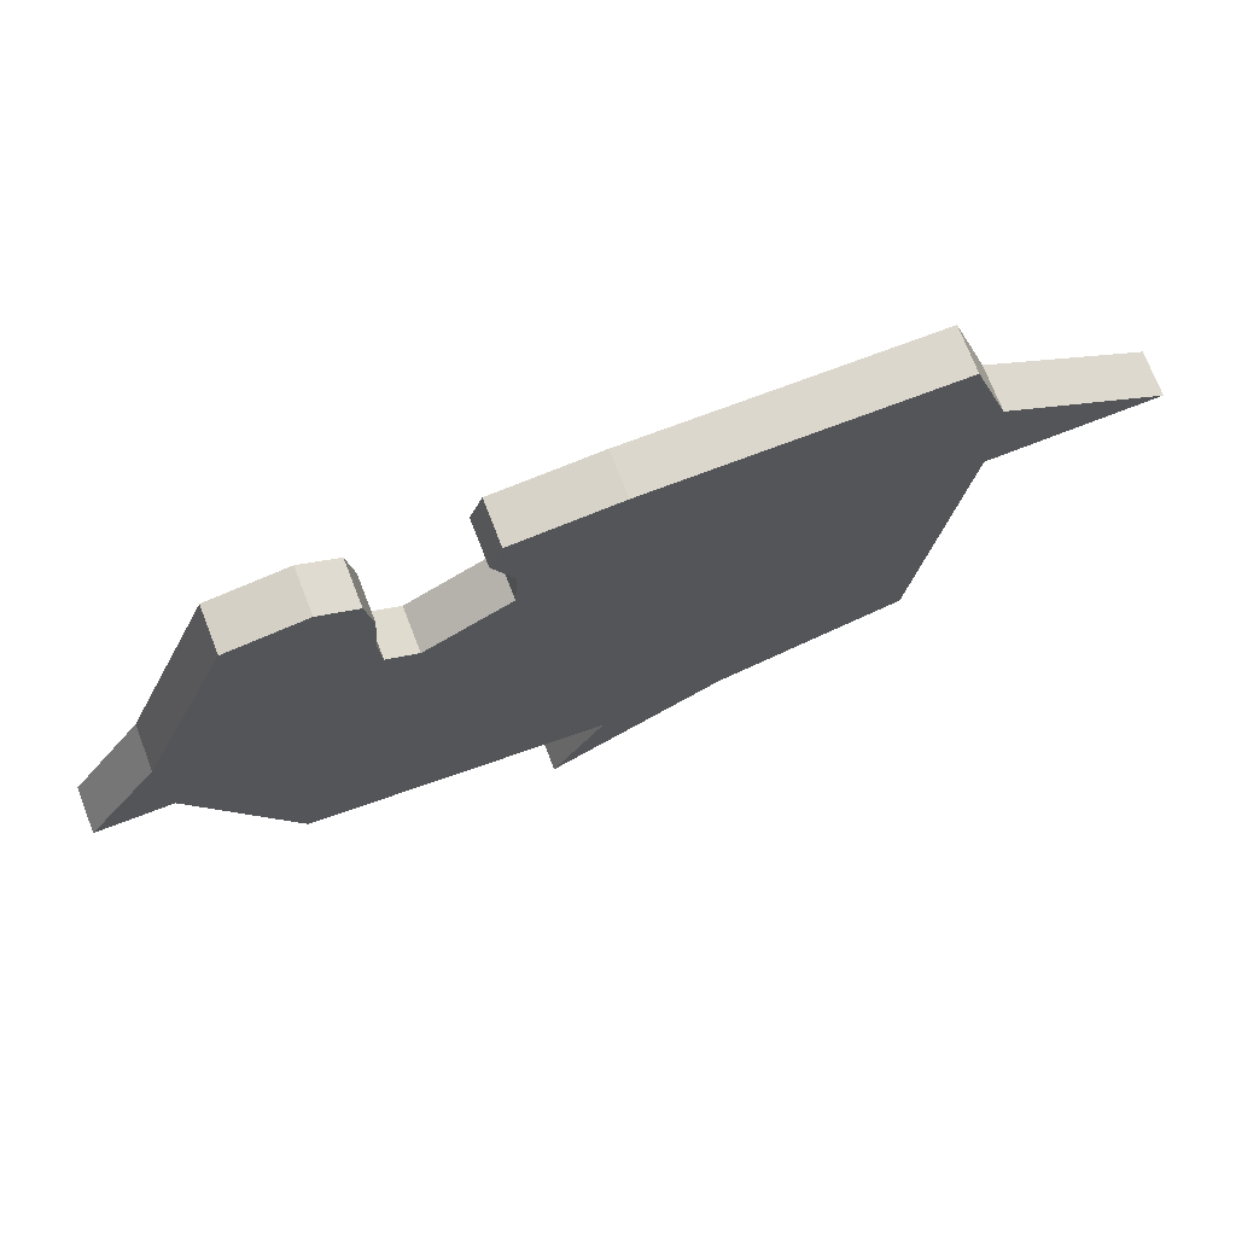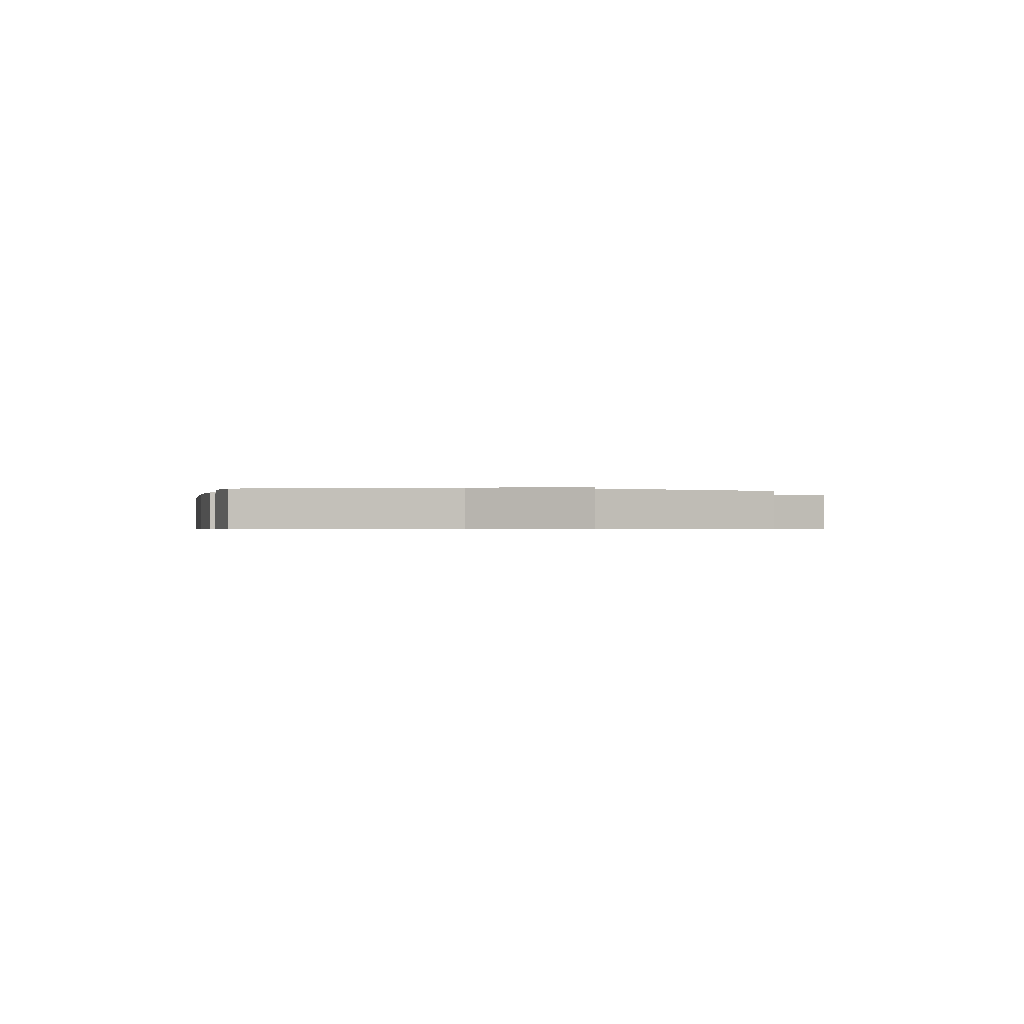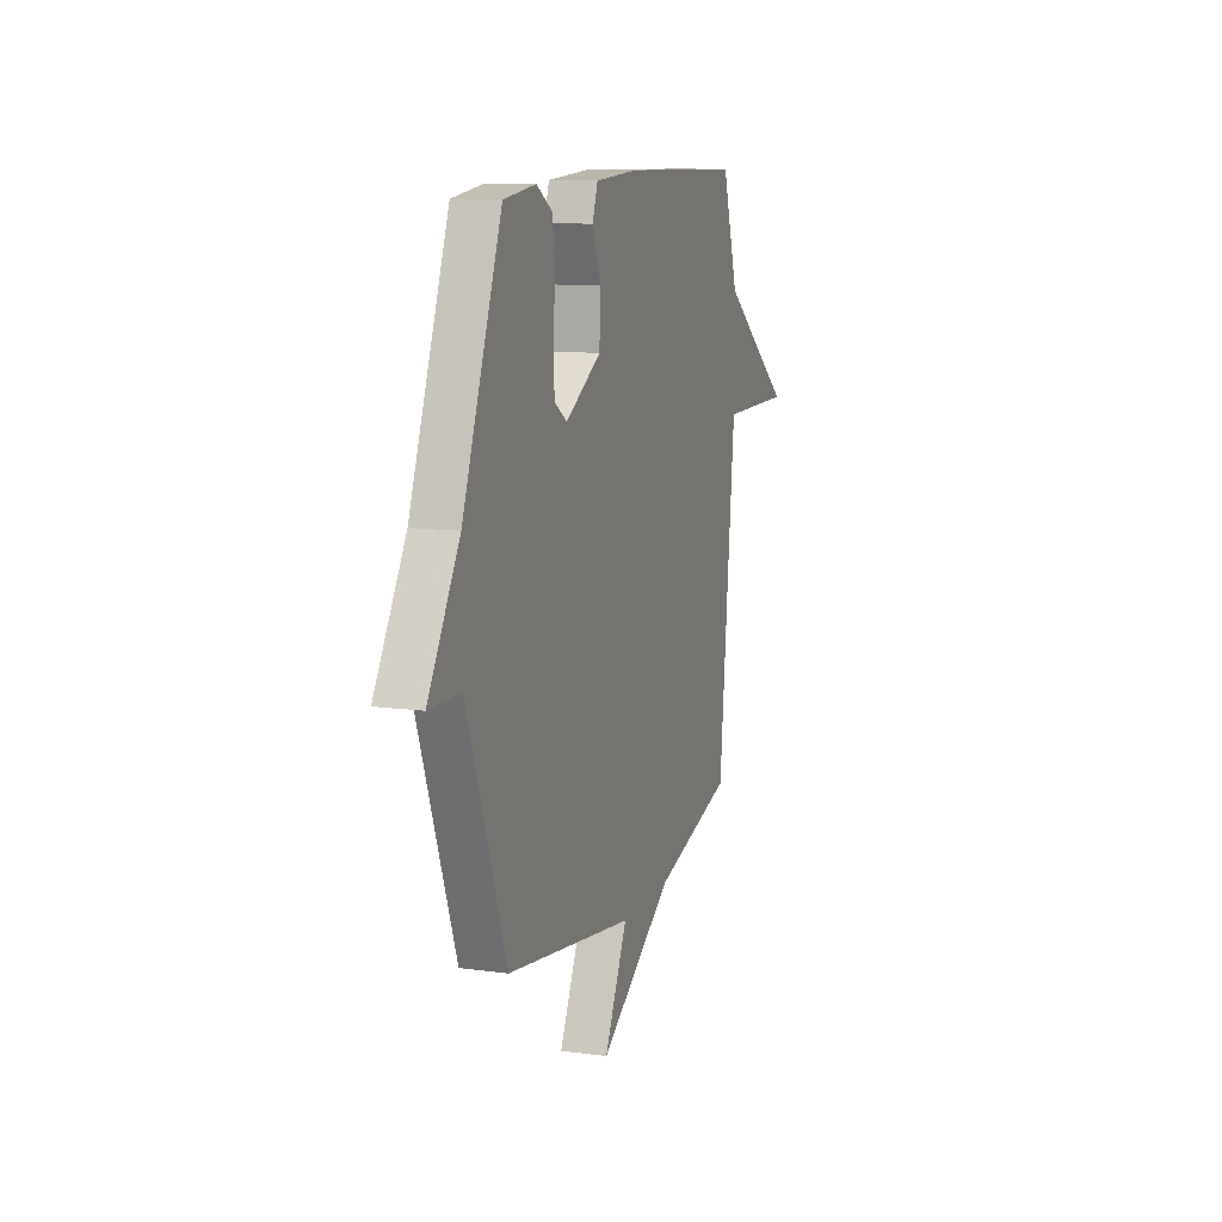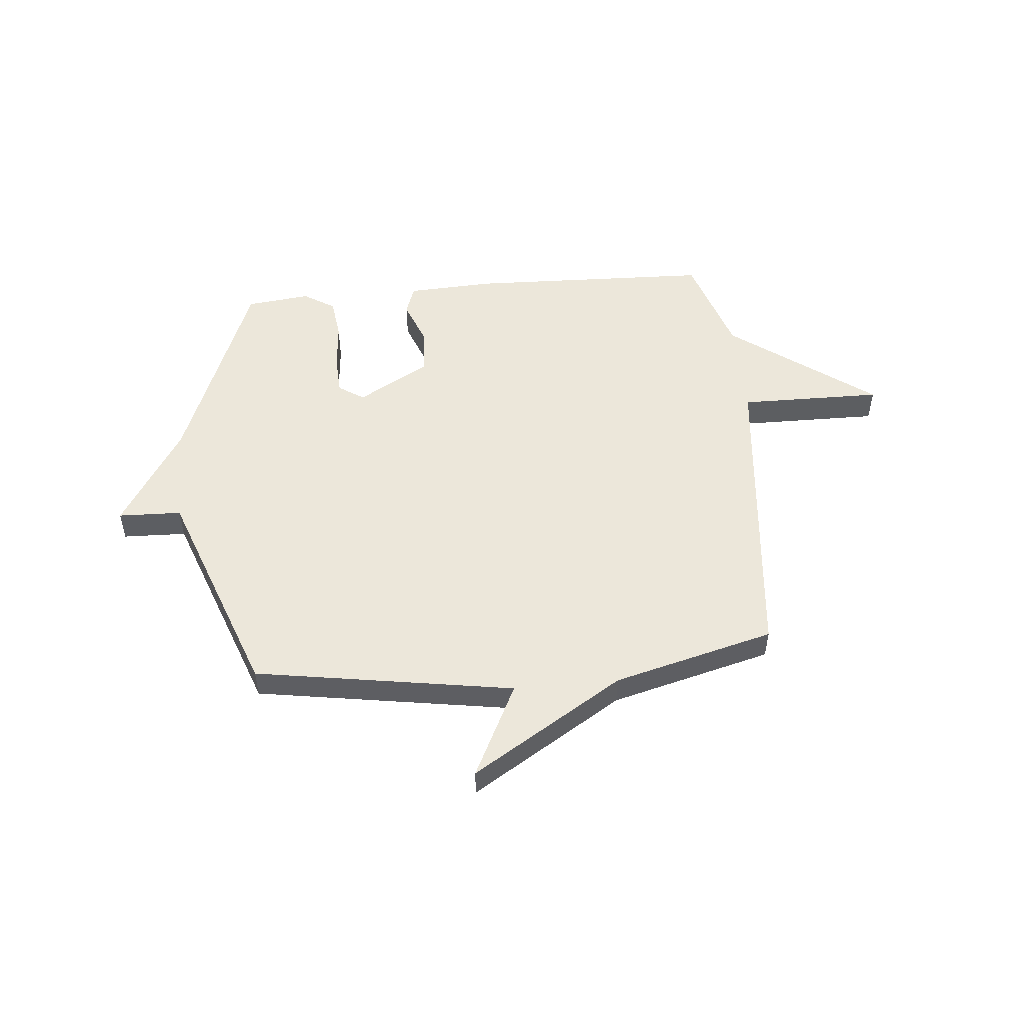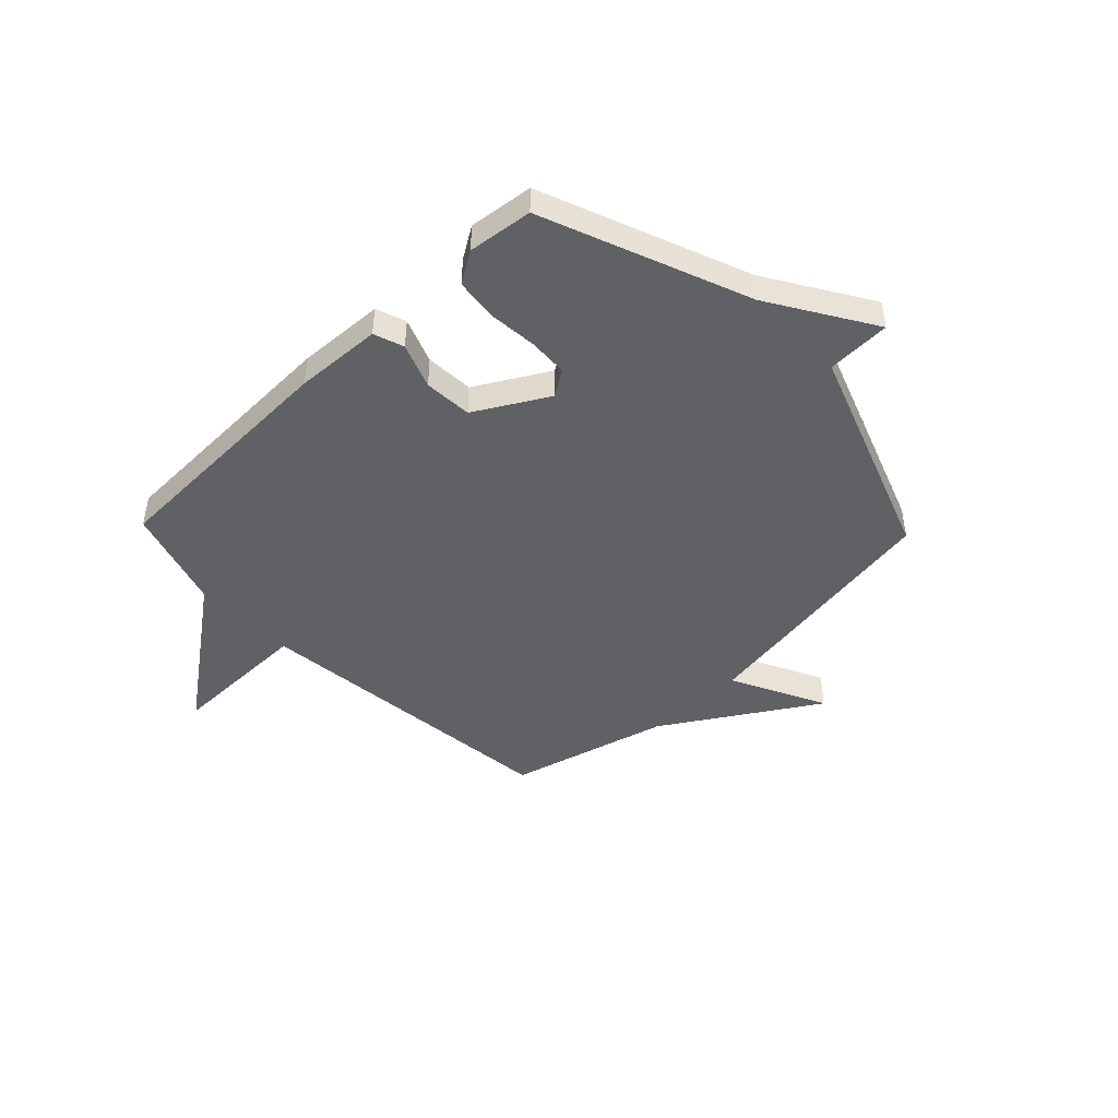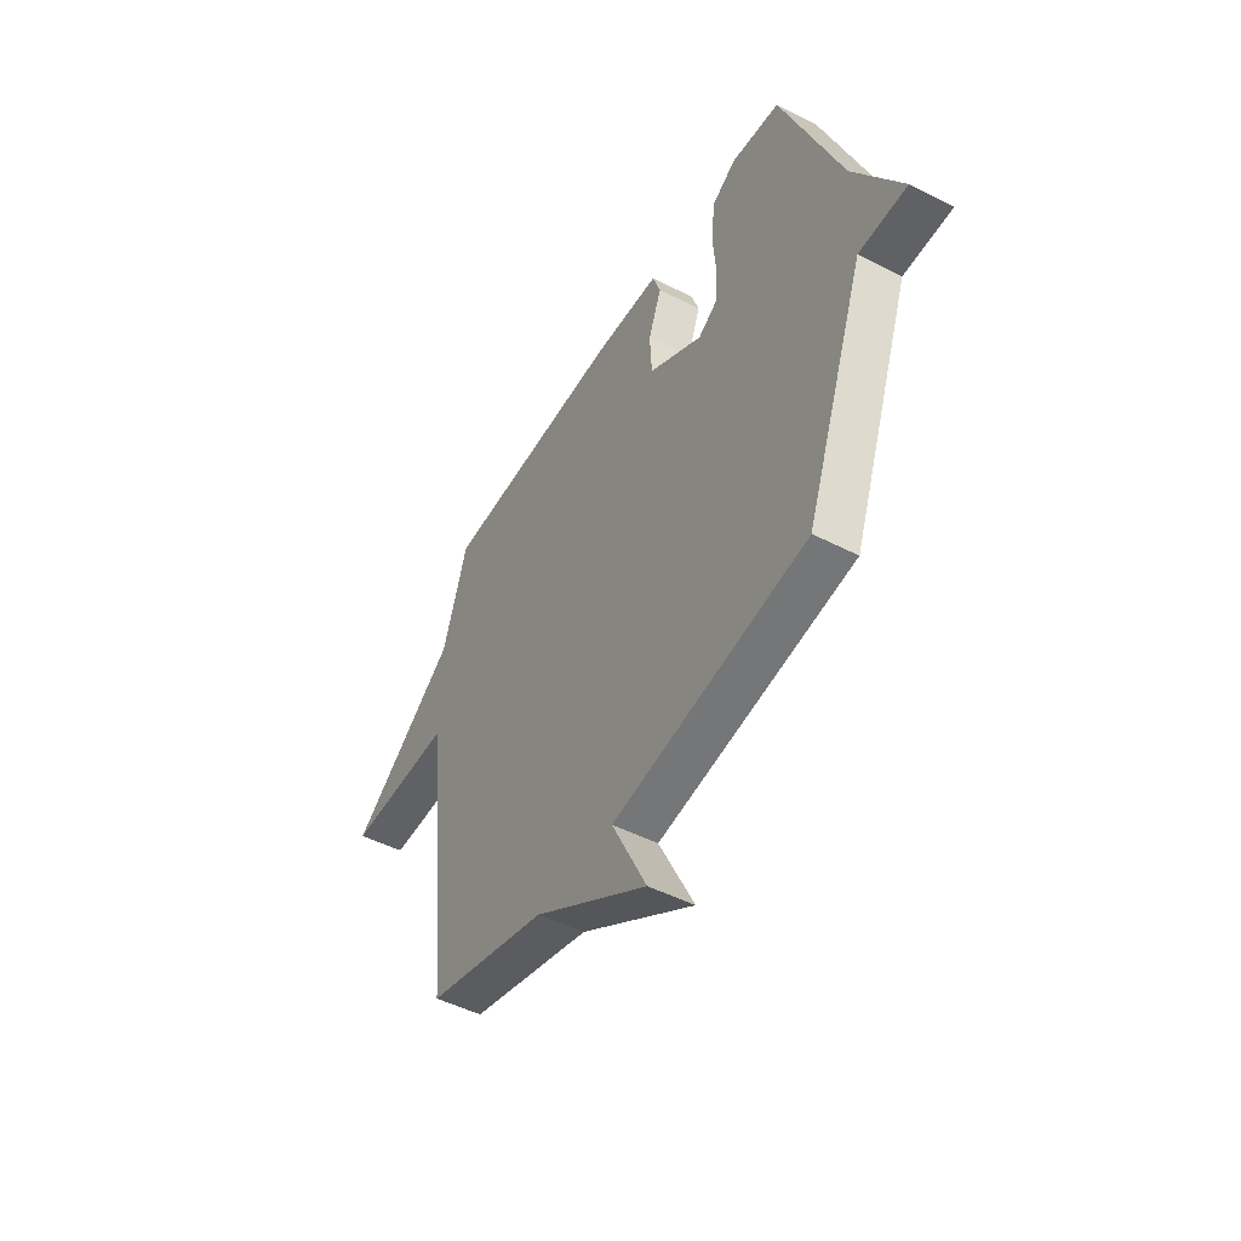
<metadata>
{"format":"obj","ext":"obj","renderer":"f3d","projection":"perspective","resolution":1024,"background":"white","views":[{"elev":74.0,"azim":158.7,"up":"+Z"},{"elev":-0.5,"azim":77.5,"up":"+Y"},{"elev":11.5,"azim":108.3,"up":"+Z"},{"elev":51.4,"azim":174.7,"up":"+Y"},{"elev":-45.7,"azim":43.8,"up":"+Y"},{"elev":-48.3,"azim":60.2,"up":"+Z"}]}
</metadata>
<code>
v -0.5 0.07 -0.5
v -0.562 0.07 0.104
v -0.835 0.07 0.101
v -0.562 0.07 0.304
v -0.5 0.07 0.5
v -0.033 0.07 0.516
v 0.133 0.07 0.508
v 0.153 0.07 0.451
v 0.12 0.07 0.365
v 0.125 0.07 0.273
v 0.262 0.07 0.195
v 0.311 0.07 0.227
v 0.315 0.07 0.303
v 0.307 0.07 0.396
v 0.317 0.07 0.476
v 0.377 0.07 0.514
v 0.5 0.07 0.5
v 0.651 0.07 0.111
v 0.772 0.07 -0.085
v 0.651 0.07 -0.089
v 0.5 0.07 -0.5
v 0.007 0.07 -0.58
v 0.096 0.07 -0.76
v -0.193 0.07 -0.58
v -0.5 0 -0.5
v -0.562 0 0.104
v -0.835 0 0.101
v -0.562 0 0.304
v -0.5 0 0.5
v -0.033 0 0.516
v 0.133 0 0.508
v 0.153 0 0.451
v 0.12 0 0.365
v 0.125 0 0.273
v 0.262 0 0.195
v 0.311 0 0.227
v 0.315 0 0.303
v 0.307 0 0.396
v 0.317 0 0.476
v 0.377 0 0.514
v 0.5 0 0.5
v 0.651 0 0.111
v 0.772 0 -0.085
v 0.651 0 -0.089
v 0.5 0 -0.5
v 0.007 0 -0.58
v 0.096 0 -0.76
v -0.193 0 -0.58
f 22 23 24
f 24 1 2
f 22 24 2
f 21 22 2
f 20 21 2
f 18 19 20 2
f 16 17 18
f 15 16 18
f 14 15 18
f 13 14 18
f 12 13 18
f 11 12 18
f 11 18 2
f 2 3 4
f 11 2 4
f 10 11 4
f 4 5 6
f 10 4 6
f 9 10 6
f 6 7 8 9
f 48 47 46
f 26 25 48
f 26 48 46
f 26 46 45
f 26 45 44
f 26 44 43 42
f 42 41 40
f 42 40 39
f 42 39 38
f 42 38 37
f 42 37 36
f 42 36 35
f 26 42 35
f 28 27 26
f 28 26 35
f 28 35 34
f 30 29 28
f 30 28 34
f 30 34 33
f 33 32 31 30
f 1 25 26 2
f 2 26 27 3
f 3 27 28 4
f 4 28 29 5
f 5 29 30 6
f 6 30 31 7
f 7 31 32 8
f 8 32 33 9
f 9 33 34 10
f 10 34 35 11
f 11 35 36 12
f 12 36 37 13
f 13 37 38 14
f 14 38 39 15
f 15 39 40 16
f 16 40 41 17
f 17 41 42 18
f 18 42 43 19
f 19 43 44 20
f 20 44 45 21
f 21 45 46 22
f 22 46 47 23
f 23 47 48 24
f 24 48 25 1

</code>
